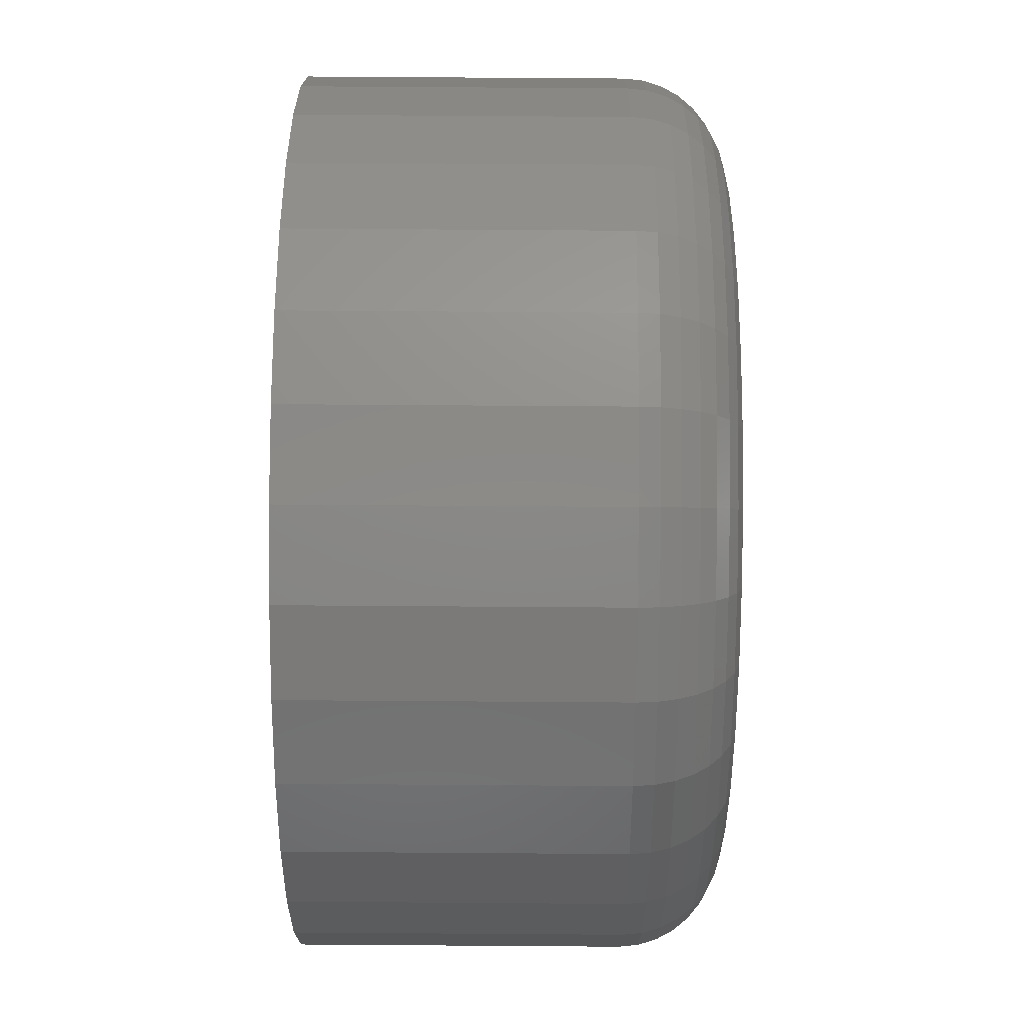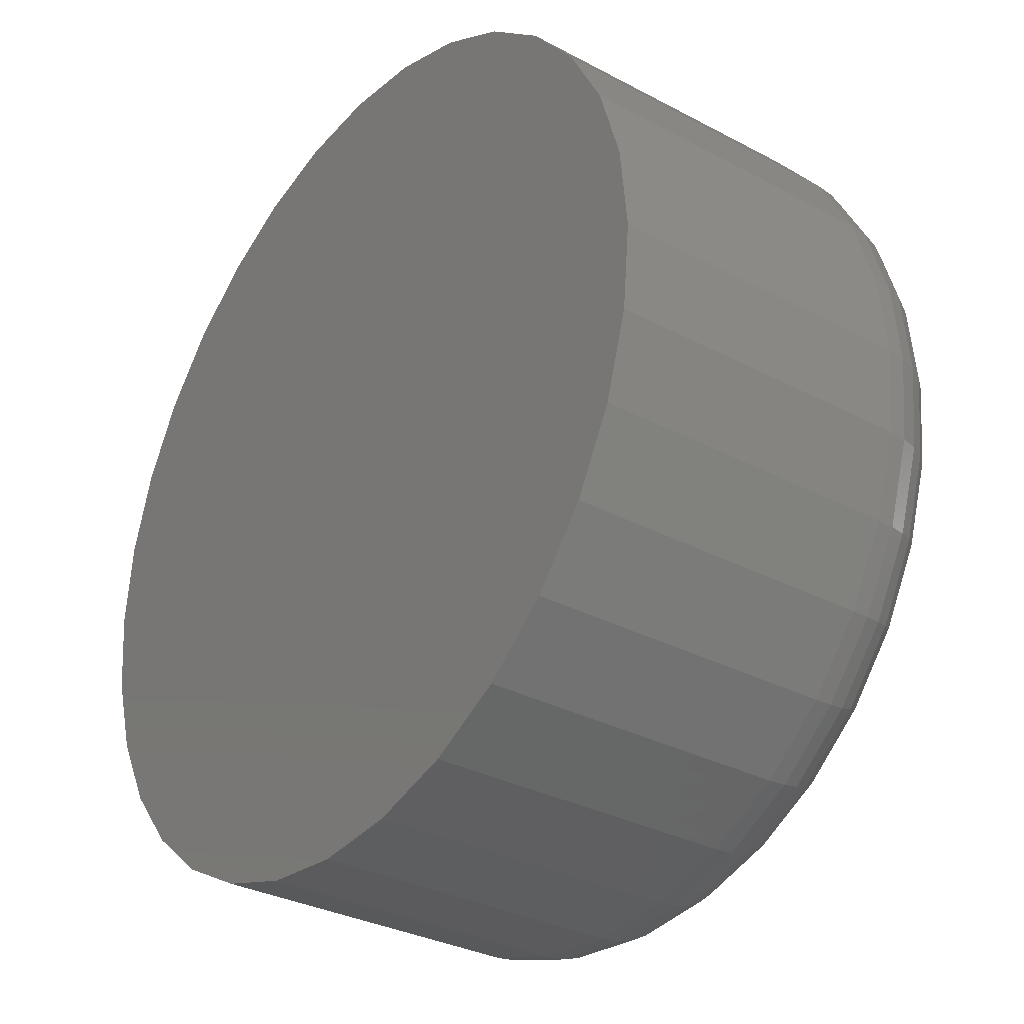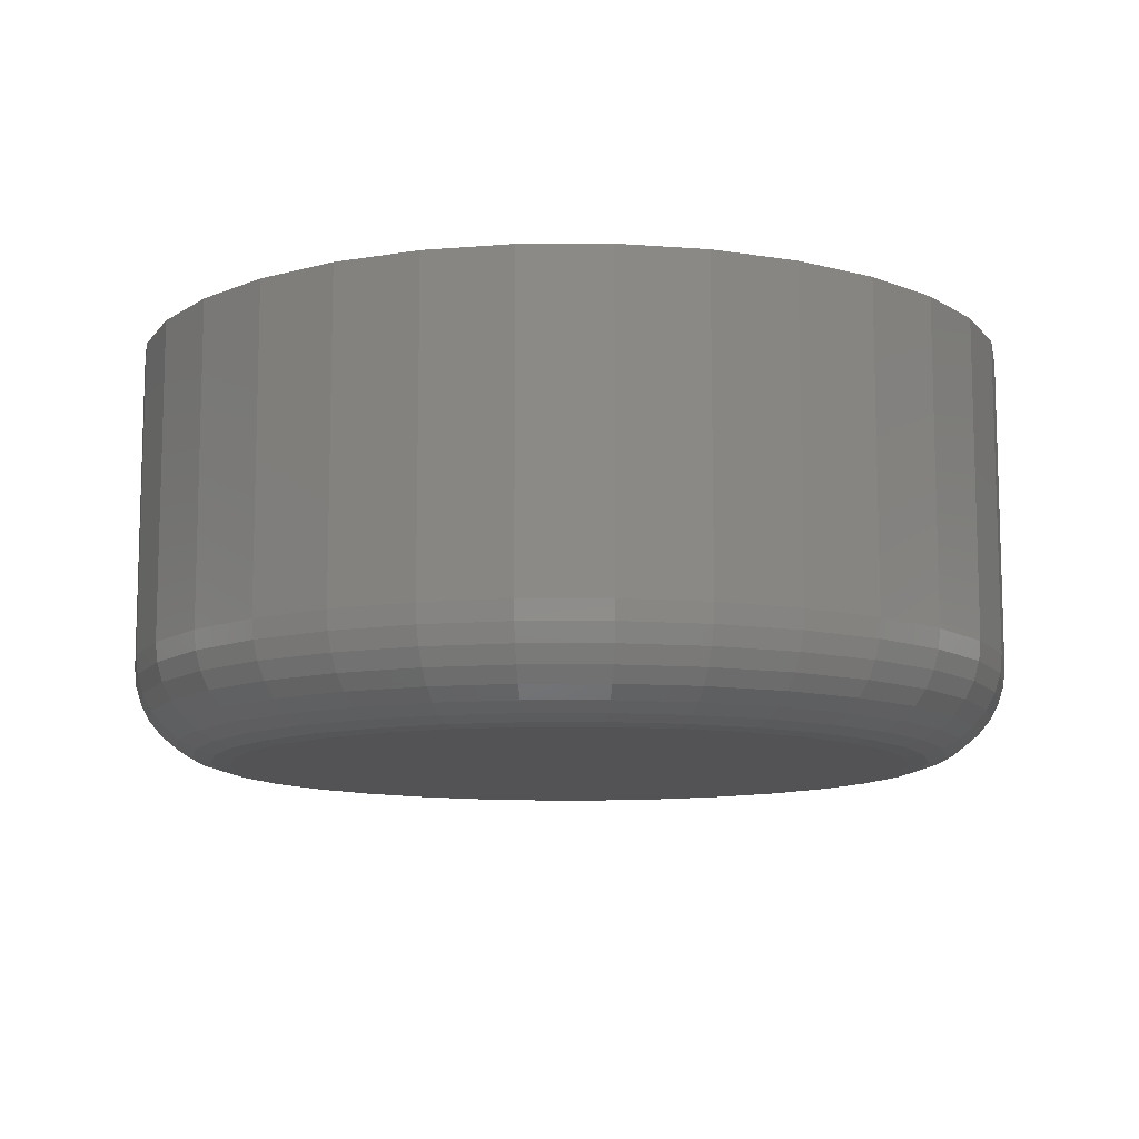
<metadata>
{"format":"stl","ext":"stl","renderer":"f3d","projection":"perspective","resolution":1024,"background":"white","views":[{"elev":78.1,"azim":-89.6,"up":"+Z"},{"elev":-31.6,"azim":-127.0,"up":"+Z"},{"elev":-10.8,"azim":-50.1,"up":"+Y"}]}
</metadata>
<code>
# stl→obj: 320 verts, 636 faces
v -0.4744 -0.2969 0.5935
v -0.3782 -0.2969 0.5935
v -0.4263 -0.2969 0.5982
v -0.5207 -0.2969 0.5794
v -0.3319 -0.2969 0.5794
v -0.3319 -0.2969 0.1237
v -0.4744 -0.2969 0.1097
v -0.3782 -0.2969 0.1097
v -0.4263 -0.2969 0.1049
v -0.2893 -0.2969 0.5566
v -0.5633 -0.2969 0.5566
v -0.2519 -0.2969 0.526
v -0.6007 -0.2969 0.526
v -0.2213 -0.2969 0.4886
v -0.6314 -0.2969 0.4886
v -0.1985 -0.2969 0.4459
v -0.6542 -0.2969 0.4459
v -0.1844 -0.2969 0.3997
v -0.6682 -0.2969 0.3997
v -0.1797 -0.2969 0.3516
v -0.6729 -0.2969 0.3516
v -0.1844 -0.2969 0.3034
v -0.6682 -0.2969 0.3034
v -0.1985 -0.2969 0.2572
v -0.6542 -0.2969 0.2572
v -0.2213 -0.2969 0.2145
v -0.6314 -0.2969 0.2145
v -0.2519 -0.2969 0.1772
v -0.6007 -0.2969 0.1772
v -0.2893 -0.2969 0.1465
v -0.5633 -0.2969 0.1465
v -0.5207 -0.2969 0.1237
v -0.1094 6.294e-17 0.3516
v -0.1094 -0.2266 0.3516
v -0.1155 5.883e-17 0.2897
v -0.1155 -0.2266 0.2897
v -0.1335 5.353e-17 0.2303
v -0.1335 -0.2266 0.2303
v -0.1628 4.724e-17 0.1755
v -0.1628 -0.2266 0.1755
v -0.2022 4.02e-17 0.1275
v -0.2022 -0.2266 0.1275
v -0.2502 3.268e-17 0.08804
v -0.2502 -0.2266 0.08804
v -0.305 2.497e-17 0.05875
v -0.305 -0.2266 0.05875
v -0.3645 1.736e-17 0.04071
v -0.3645 -0.2266 0.04071
v -0.4263 1.016e-17 0.03462
v -0.4263 -0.2266 0.03462
v -0.4881 3.635e-18 0.04071
v -0.4881 -0.2266 0.04071
v -0.5476 -1.965e-18 0.05875
v -0.5476 -0.2266 0.05875
v -0.6024 -6.422e-18 0.08804
v -0.6024 -0.2266 0.08804
v -0.6504 -9.566e-18 0.1275
v -0.6504 -0.2266 0.1275
v -0.6898 -1.128e-17 0.1755
v -0.6898 -0.2266 0.1755
v -0.7191 -1.149e-17 0.2303
v -0.7191 -0.2266 0.2303
v -0.7372 -1.019e-17 0.2897
v -0.7372 -0.2266 0.2897
v -0.7433 -7.432e-18 0.3516
v -0.7433 -0.2266 0.3516
v -0.7372 -3.323e-18 0.4134
v -0.7372 -0.2266 0.4134
v -0.7191 1.979e-18 0.4729
v -0.7191 -0.2266 0.4729
v -0.6898 8.273e-18 0.5276
v -0.6898 -0.2266 0.5276
v -0.6504 1.531e-17 0.5757
v -0.6504 -0.2266 0.5757
v -0.6024 2.284e-17 0.6151
v -0.6024 -0.2266 0.6151
v -0.5476 3.054e-17 0.6444
v -0.5476 -0.2266 0.6444
v -0.4881 3.815e-17 0.6624
v -0.4881 -0.2266 0.6624
v -0.4263 4.535e-17 0.6685
v -0.4263 -0.2266 0.6685
v -0.3645 5.188e-17 0.6624
v -0.3645 -0.2266 0.6624
v -0.305 5.748e-17 0.6444
v -0.305 -0.2266 0.6444
v -0.2502 6.193e-17 0.6151
v -0.2502 -0.2266 0.6151
v -0.2022 6.508e-17 0.5757
v -0.2022 -0.2266 0.5757
v -0.1628 6.679e-17 0.5276
v -0.1628 -0.2266 0.5276
v -0.1335 6.7e-17 0.4729
v -0.1335 -0.2266 0.4729
v -0.1155 6.57e-17 0.4134
v -0.1155 -0.2266 0.4134
v -0.6867 -0.2955 0.3516
v -0.6817 -0.2955 0.4024
v -0.6999 -0.2915 0.3516
v -0.6946 -0.2915 0.4049
v -0.712 -0.285 0.3516
v -0.7065 -0.285 0.4073
v -0.7227 -0.2763 0.3516
v -0.717 -0.2763 0.4094
v -0.7314 -0.2656 0.3516
v -0.7255 -0.2656 0.4111
v -0.7379 -0.2535 0.3516
v -0.7319 -0.2535 0.4124
v -0.7419 -0.2403 0.3516
v -0.7358 -0.2403 0.4131
v -0.171 -0.2955 0.4024
v -0.166 -0.2955 0.3516
v -0.158 -0.2915 0.4049
v -0.1528 -0.2915 0.3516
v -0.1461 -0.285 0.4073
v -0.1406 -0.285 0.3516
v -0.1357 -0.2763 0.4094
v -0.13 -0.2763 0.3516
v -0.1271 -0.2656 0.4111
v -0.1212 -0.2656 0.3516
v -0.1207 -0.2535 0.4124
v -0.1147 -0.2535 0.3516
v -0.1168 -0.2403 0.4131
v -0.1107 -0.2403 0.3516
v -0.1858 -0.2955 0.4512
v -0.1736 -0.2915 0.4562
v -0.1624 -0.285 0.4609
v -0.1525 -0.2763 0.465
v -0.1444 -0.2656 0.4683
v -0.1384 -0.2535 0.4708
v -0.1347 -0.2403 0.4723
v -0.2098 -0.2955 0.4962
v -0.1989 -0.2915 0.5035
v -0.1888 -0.285 0.5103
v -0.1799 -0.2763 0.5162
v -0.1726 -0.2656 0.5211
v -0.1672 -0.2535 0.5247
v -0.1639 -0.2403 0.5269
v -0.2422 -0.2955 0.5357
v -0.2329 -0.2915 0.545
v -0.2243 -0.285 0.5536
v -0.2168 -0.2763 0.5611
v -0.2106 -0.2656 0.5673
v -0.206 -0.2535 0.5719
v -0.2032 -0.2403 0.5747
v -0.2817 -0.2955 0.568
v -0.2743 -0.2915 0.579
v -0.2676 -0.285 0.5891
v -0.2617 -0.2763 0.598
v -0.2568 -0.2656 0.6052
v -0.2532 -0.2535 0.6106
v -0.251 -0.2403 0.614
v -0.3267 -0.2955 0.5921
v -0.3216 -0.2915 0.6043
v -0.317 -0.285 0.6155
v -0.3129 -0.2763 0.6254
v -0.3096 -0.2656 0.6334
v -0.3071 -0.2535 0.6394
v -0.3055 -0.2403 0.6431
v -0.3755 -0.2955 0.6069
v -0.373 -0.2915 0.6198
v -0.3706 -0.285 0.6318
v -0.3685 -0.2763 0.6422
v -0.3668 -0.2656 0.6508
v -0.3655 -0.2535 0.6572
v -0.3647 -0.2403 0.6611
v -0.4263 -0.2955 0.6119
v -0.4263 -0.2915 0.6251
v -0.4263 -0.285 0.6373
v -0.4263 -0.2763 0.6479
v -0.4263 -0.2656 0.6567
v -0.4263 -0.2535 0.6632
v -0.4263 -0.2403 0.6672
v -0.4771 -0.2955 0.6069
v -0.4797 -0.2915 0.6198
v -0.4821 -0.285 0.6318
v -0.4841 -0.2763 0.6422
v -0.4858 -0.2656 0.6508
v -0.4871 -0.2535 0.6572
v -0.4879 -0.2403 0.6611
v -0.5259 -0.2955 0.5921
v -0.531 -0.2915 0.6043
v -0.5356 -0.285 0.6155
v -0.5397 -0.2763 0.6254
v -0.5431 -0.2656 0.6334
v -0.5456 -0.2535 0.6394
v -0.5471 -0.2403 0.6431
v -0.571 -0.2955 0.568
v -0.5783 -0.2915 0.579
v -0.585 -0.285 0.5891
v -0.591 -0.2763 0.598
v -0.5958 -0.2656 0.6052
v -0.5994 -0.2535 0.6106
v -0.6016 -0.2403 0.614
v -0.6104 -0.2955 0.5357
v -0.6197 -0.2915 0.545
v -0.6283 -0.285 0.5536
v -0.6359 -0.2763 0.5611
v -0.642 -0.2656 0.5673
v -0.6466 -0.2535 0.5719
v -0.6495 -0.2403 0.5747
v -0.6428 -0.2955 0.4962
v -0.6538 -0.2915 0.5035
v -0.6639 -0.285 0.5103
v -0.6727 -0.2763 0.5162
v -0.68 -0.2656 0.5211
v -0.6854 -0.2535 0.5247
v -0.6887 -0.2403 0.5269
v -0.6668 -0.2955 0.4512
v -0.679 -0.2915 0.4562
v -0.6903 -0.285 0.4609
v -0.7001 -0.2763 0.465
v -0.7082 -0.2656 0.4683
v -0.7142 -0.2535 0.4708
v -0.7179 -0.2403 0.4723
v -0.171 -0.2955 0.3008
v -0.158 -0.2915 0.2982
v -0.1461 -0.285 0.2958
v -0.1357 -0.2763 0.2937
v -0.1271 -0.2656 0.292
v -0.1207 -0.2535 0.2908
v -0.1168 -0.2403 0.29
v -0.6817 -0.2955 0.3008
v -0.6946 -0.2915 0.2982
v -0.7065 -0.285 0.2958
v -0.717 -0.2763 0.2937
v -0.7255 -0.2656 0.292
v -0.7319 -0.2535 0.2908
v -0.7358 -0.2403 0.29
v -0.6668 -0.2955 0.2519
v -0.679 -0.2915 0.2469
v -0.6903 -0.285 0.2422
v -0.7001 -0.2763 0.2382
v -0.7082 -0.2656 0.2348
v -0.7142 -0.2535 0.2323
v -0.7179 -0.2403 0.2308
v -0.6428 -0.2955 0.2069
v -0.6538 -0.2915 0.1996
v -0.6639 -0.285 0.1928
v -0.6727 -0.2763 0.1869
v -0.68 -0.2656 0.1821
v -0.6854 -0.2535 0.1785
v -0.6887 -0.2403 0.1762
v -0.6104 -0.2955 0.1675
v -0.6197 -0.2915 0.1581
v -0.6283 -0.285 0.1495
v -0.6359 -0.2763 0.142
v -0.642 -0.2656 0.1358
v -0.6466 -0.2535 0.1312
v -0.6495 -0.2403 0.1284
v -0.571 -0.2955 0.1351
v -0.5783 -0.2915 0.1241
v -0.585 -0.285 0.114
v -0.591 -0.2763 0.1052
v -0.5958 -0.2656 0.09789
v -0.5994 -0.2535 0.09249
v -0.6016 -0.2403 0.08916
v -0.5259 -0.2955 0.111
v -0.531 -0.2915 0.09885
v -0.5356 -0.285 0.08762
v -0.5397 -0.2763 0.07777
v -0.5431 -0.2656 0.0697
v -0.5456 -0.2535 0.06369
v -0.5471 -0.2403 0.06
v -0.4771 -0.2955 0.09622
v -0.4797 -0.2915 0.08328
v -0.4821 -0.285 0.07136
v -0.4841 -0.2763 0.06091
v -0.4858 -0.2656 0.05233
v -0.4871 -0.2535 0.04596
v -0.4879 -0.2403 0.04204
v -0.4263 -0.2955 0.09122
v -0.4263 -0.2915 0.07803
v -0.4263 -0.285 0.06587
v -0.4263 -0.2763 0.05522
v -0.4263 -0.2656 0.04647
v -0.4263 -0.2535 0.03997
v -0.4263 -0.2403 0.03597
v -0.3755 -0.2955 0.09622
v -0.373 -0.2915 0.08328
v -0.3706 -0.285 0.07136
v -0.3685 -0.2763 0.06091
v -0.3668 -0.2656 0.05233
v -0.3655 -0.2535 0.04596
v -0.3647 -0.2403 0.04204
v -0.3267 -0.2955 0.111
v -0.3216 -0.2915 0.09885
v -0.317 -0.285 0.08762
v -0.3129 -0.2763 0.07777
v -0.3096 -0.2656 0.0697
v -0.3071 -0.2535 0.06369
v -0.3055 -0.2403 0.06
v -0.2817 -0.2955 0.1351
v -0.2743 -0.2915 0.1241
v -0.2676 -0.285 0.114
v -0.2617 -0.2763 0.1052
v -0.2568 -0.2656 0.09789
v -0.2532 -0.2535 0.09249
v -0.251 -0.2403 0.08916
v -0.2422 -0.2955 0.1675
v -0.2329 -0.2915 0.1581
v -0.2243 -0.285 0.1495
v -0.2168 -0.2763 0.142
v -0.2106 -0.2656 0.1358
v -0.206 -0.2535 0.1312
v -0.2032 -0.2403 0.1284
v -0.2098 -0.2955 0.2069
v -0.1989 -0.2915 0.1996
v -0.1888 -0.285 0.1928
v -0.1799 -0.2763 0.1869
v -0.1726 -0.2656 0.1821
v -0.1672 -0.2535 0.1785
v -0.1639 -0.2403 0.1762
v -0.1858 -0.2955 0.2519
v -0.1736 -0.2915 0.2469
v -0.1624 -0.285 0.2422
v -0.1525 -0.2763 0.2382
v -0.1444 -0.2656 0.2348
v -0.1384 -0.2535 0.2323
v -0.1347 -0.2403 0.2308
f 1 2 3
f 2 1 4
f 2 4 5
f 6 7 8
f 8 7 9
f 5 4 10
f 10 4 11
f 10 11 12
f 12 11 13
f 12 13 14
f 14 13 15
f 14 15 16
f 16 15 17
f 16 17 18
f 18 17 19
f 18 19 20
f 20 19 21
f 20 21 22
f 22 21 23
f 22 23 24
f 24 23 25
f 24 25 26
f 26 25 27
f 26 27 28
f 28 27 29
f 28 29 30
f 30 29 31
f 30 31 6
f 6 31 32
f 6 32 7
f 33 34 35
f 35 34 36
f 35 36 37
f 37 36 38
f 37 38 39
f 39 38 40
f 39 40 41
f 41 40 42
f 41 42 43
f 43 42 44
f 43 44 45
f 45 44 46
f 45 46 47
f 47 46 48
f 47 48 49
f 49 48 50
f 49 50 51
f 51 50 52
f 51 52 53
f 53 52 54
f 53 54 55
f 55 54 56
f 55 56 57
f 57 56 58
f 57 58 59
f 59 58 60
f 59 60 61
f 61 60 62
f 61 62 63
f 63 62 64
f 63 64 65
f 65 64 66
f 65 66 67
f 67 66 68
f 67 68 69
f 69 68 70
f 69 70 71
f 71 70 72
f 71 72 73
f 73 72 74
f 73 74 75
f 75 74 76
f 75 76 77
f 77 76 78
f 77 78 79
f 79 78 80
f 79 80 81
f 81 80 82
f 81 82 83
f 83 82 84
f 83 84 85
f 85 84 86
f 85 86 87
f 87 86 88
f 87 88 89
f 89 88 90
f 89 90 91
f 91 90 92
f 91 92 93
f 93 92 94
f 93 94 95
f 95 94 96
f 95 96 33
f 33 96 34
f 21 19 97
f 97 19 98
f 97 98 99
f 99 98 100
f 99 100 101
f 101 100 102
f 101 102 103
f 103 102 104
f 103 104 105
f 105 104 106
f 105 106 107
f 107 106 108
f 107 108 109
f 109 108 110
f 109 110 66
f 66 110 68
f 18 20 111
f 111 20 112
f 111 112 113
f 113 112 114
f 113 114 115
f 115 114 116
f 115 116 117
f 117 116 118
f 117 118 119
f 119 118 120
f 119 120 121
f 121 120 122
f 121 122 123
f 123 122 124
f 123 124 96
f 96 124 34
f 16 18 125
f 125 18 111
f 125 111 126
f 126 111 113
f 126 113 127
f 127 113 115
f 127 115 128
f 128 115 117
f 128 117 129
f 129 117 119
f 129 119 130
f 130 119 121
f 130 121 131
f 131 121 123
f 131 123 94
f 94 123 96
f 14 16 132
f 132 16 125
f 132 125 133
f 133 125 126
f 133 126 134
f 134 126 127
f 134 127 135
f 135 127 128
f 135 128 136
f 136 128 129
f 136 129 137
f 137 129 130
f 137 130 138
f 138 130 131
f 138 131 92
f 92 131 94
f 12 14 139
f 139 14 132
f 139 132 140
f 140 132 133
f 140 133 141
f 141 133 134
f 141 134 142
f 142 134 135
f 142 135 143
f 143 135 136
f 143 136 144
f 144 136 137
f 144 137 145
f 145 137 138
f 145 138 90
f 90 138 92
f 10 12 146
f 146 12 139
f 146 139 147
f 147 139 140
f 147 140 148
f 148 140 141
f 148 141 149
f 149 141 142
f 149 142 150
f 150 142 143
f 150 143 151
f 151 143 144
f 151 144 152
f 152 144 145
f 152 145 88
f 88 145 90
f 5 10 153
f 153 10 146
f 153 146 154
f 154 146 147
f 154 147 155
f 155 147 148
f 155 148 156
f 156 148 149
f 156 149 157
f 157 149 150
f 157 150 158
f 158 150 151
f 158 151 159
f 159 151 152
f 159 152 86
f 86 152 88
f 2 5 160
f 160 5 153
f 160 153 161
f 161 153 154
f 161 154 162
f 162 154 155
f 162 155 163
f 163 155 156
f 163 156 164
f 164 156 157
f 164 157 165
f 165 157 158
f 165 158 166
f 166 158 159
f 166 159 84
f 84 159 86
f 3 2 167
f 167 2 160
f 167 160 168
f 168 160 161
f 168 161 169
f 169 161 162
f 169 162 170
f 170 162 163
f 170 163 171
f 171 163 164
f 171 164 172
f 172 164 165
f 172 165 173
f 173 165 166
f 173 166 82
f 82 166 84
f 1 3 174
f 174 3 167
f 174 167 175
f 175 167 168
f 175 168 176
f 176 168 169
f 176 169 177
f 177 169 170
f 177 170 178
f 178 170 171
f 178 171 179
f 179 171 172
f 179 172 180
f 180 172 173
f 180 173 80
f 80 173 82
f 4 1 181
f 181 1 174
f 181 174 182
f 182 174 175
f 182 175 183
f 183 175 176
f 183 176 184
f 184 176 177
f 184 177 185
f 185 177 178
f 185 178 186
f 186 178 179
f 186 179 187
f 187 179 180
f 187 180 78
f 78 180 80
f 11 4 188
f 188 4 181
f 188 181 189
f 189 181 182
f 189 182 190
f 190 182 183
f 190 183 191
f 191 183 184
f 191 184 192
f 192 184 185
f 192 185 193
f 193 185 186
f 193 186 194
f 194 186 187
f 194 187 76
f 76 187 78
f 13 11 195
f 195 11 188
f 195 188 196
f 196 188 189
f 196 189 197
f 197 189 190
f 197 190 198
f 198 190 191
f 198 191 199
f 199 191 192
f 199 192 200
f 200 192 193
f 200 193 201
f 201 193 194
f 201 194 74
f 74 194 76
f 15 13 202
f 202 13 195
f 202 195 203
f 203 195 196
f 203 196 204
f 204 196 197
f 204 197 205
f 205 197 198
f 205 198 206
f 206 198 199
f 206 199 207
f 207 199 200
f 207 200 208
f 208 200 201
f 208 201 72
f 72 201 74
f 17 15 209
f 209 15 202
f 209 202 210
f 210 202 203
f 210 203 211
f 211 203 204
f 211 204 212
f 212 204 205
f 212 205 213
f 213 205 206
f 213 206 214
f 214 206 207
f 214 207 215
f 215 207 208
f 215 208 70
f 70 208 72
f 19 17 98
f 98 17 209
f 98 209 100
f 100 209 210
f 100 210 102
f 102 210 211
f 102 211 104
f 104 211 212
f 104 212 106
f 106 212 213
f 106 213 108
f 108 213 214
f 108 214 110
f 110 214 215
f 110 215 68
f 68 215 70
f 20 22 112
f 112 22 216
f 112 216 114
f 114 216 217
f 114 217 116
f 116 217 218
f 116 218 118
f 118 218 219
f 118 219 120
f 120 219 220
f 120 220 122
f 122 220 221
f 122 221 124
f 124 221 222
f 124 222 34
f 34 222 36
f 23 21 223
f 223 21 97
f 223 97 224
f 224 97 99
f 224 99 225
f 225 99 101
f 225 101 226
f 226 101 103
f 226 103 227
f 227 103 105
f 227 105 228
f 228 105 107
f 228 107 229
f 229 107 109
f 229 109 64
f 64 109 66
f 25 23 230
f 230 23 223
f 230 223 231
f 231 223 224
f 231 224 232
f 232 224 225
f 232 225 233
f 233 225 226
f 233 226 234
f 234 226 227
f 234 227 235
f 235 227 228
f 235 228 236
f 236 228 229
f 236 229 62
f 62 229 64
f 27 25 237
f 237 25 230
f 237 230 238
f 238 230 231
f 238 231 239
f 239 231 232
f 239 232 240
f 240 232 233
f 240 233 241
f 241 233 234
f 241 234 242
f 242 234 235
f 242 235 243
f 243 235 236
f 243 236 60
f 60 236 62
f 29 27 244
f 244 27 237
f 244 237 245
f 245 237 238
f 245 238 246
f 246 238 239
f 246 239 247
f 247 239 240
f 247 240 248
f 248 240 241
f 248 241 249
f 249 241 242
f 249 242 250
f 250 242 243
f 250 243 58
f 58 243 60
f 31 29 251
f 251 29 244
f 251 244 252
f 252 244 245
f 252 245 253
f 253 245 246
f 253 246 254
f 254 246 247
f 254 247 255
f 255 247 248
f 255 248 256
f 256 248 249
f 256 249 257
f 257 249 250
f 257 250 56
f 56 250 58
f 32 31 258
f 258 31 251
f 258 251 259
f 259 251 252
f 259 252 260
f 260 252 253
f 260 253 261
f 261 253 254
f 261 254 262
f 262 254 255
f 262 255 263
f 263 255 256
f 263 256 264
f 264 256 257
f 264 257 54
f 54 257 56
f 7 32 265
f 265 32 258
f 265 258 266
f 266 258 259
f 266 259 267
f 267 259 260
f 267 260 268
f 268 260 261
f 268 261 269
f 269 261 262
f 269 262 270
f 270 262 263
f 270 263 271
f 271 263 264
f 271 264 52
f 52 264 54
f 9 7 272
f 272 7 265
f 272 265 273
f 273 265 266
f 273 266 274
f 274 266 267
f 274 267 275
f 275 267 268
f 275 268 276
f 276 268 269
f 276 269 277
f 277 269 270
f 277 270 278
f 278 270 271
f 278 271 50
f 50 271 52
f 8 9 279
f 279 9 272
f 279 272 280
f 280 272 273
f 280 273 281
f 281 273 274
f 281 274 282
f 282 274 275
f 282 275 283
f 283 275 276
f 283 276 284
f 284 276 277
f 284 277 285
f 285 277 278
f 285 278 48
f 48 278 50
f 6 8 286
f 286 8 279
f 286 279 287
f 287 279 280
f 287 280 288
f 288 280 281
f 288 281 289
f 289 281 282
f 289 282 290
f 290 282 283
f 290 283 291
f 291 283 284
f 291 284 292
f 292 284 285
f 292 285 46
f 46 285 48
f 30 6 293
f 293 6 286
f 293 286 294
f 294 286 287
f 294 287 295
f 295 287 288
f 295 288 296
f 296 288 289
f 296 289 297
f 297 289 290
f 297 290 298
f 298 290 291
f 298 291 299
f 299 291 292
f 299 292 44
f 44 292 46
f 28 30 300
f 300 30 293
f 300 293 301
f 301 293 294
f 301 294 302
f 302 294 295
f 302 295 303
f 303 295 296
f 303 296 304
f 304 296 297
f 304 297 305
f 305 297 298
f 305 298 306
f 306 298 299
f 306 299 42
f 42 299 44
f 26 28 307
f 307 28 300
f 307 300 308
f 308 300 301
f 308 301 309
f 309 301 302
f 309 302 310
f 310 302 303
f 310 303 311
f 311 303 304
f 311 304 312
f 312 304 305
f 312 305 313
f 313 305 306
f 313 306 40
f 40 306 42
f 24 26 314
f 314 26 307
f 314 307 315
f 315 307 308
f 315 308 316
f 316 308 309
f 316 309 317
f 317 309 310
f 317 310 318
f 318 310 311
f 318 311 319
f 319 311 312
f 319 312 320
f 320 312 313
f 320 313 38
f 38 313 40
f 22 24 216
f 216 24 314
f 216 314 217
f 217 314 315
f 217 315 218
f 218 315 316
f 218 316 219
f 219 316 317
f 219 317 220
f 220 317 318
f 220 318 221
f 221 318 319
f 221 319 222
f 222 319 320
f 222 320 36
f 36 320 38
f 81 83 79
f 49 51 47
f 47 51 53
f 47 53 45
f 45 53 55
f 45 55 43
f 43 55 57
f 43 57 41
f 41 57 59
f 41 59 39
f 39 59 61
f 39 61 37
f 37 61 63
f 37 63 35
f 35 63 65
f 35 65 33
f 33 65 67
f 33 67 95
f 95 67 69
f 95 69 93
f 93 69 71
f 93 71 91
f 91 71 73
f 91 73 89
f 89 73 75
f 89 75 87
f 87 75 77
f 87 77 85
f 85 77 79
f 85 79 83

</code>
